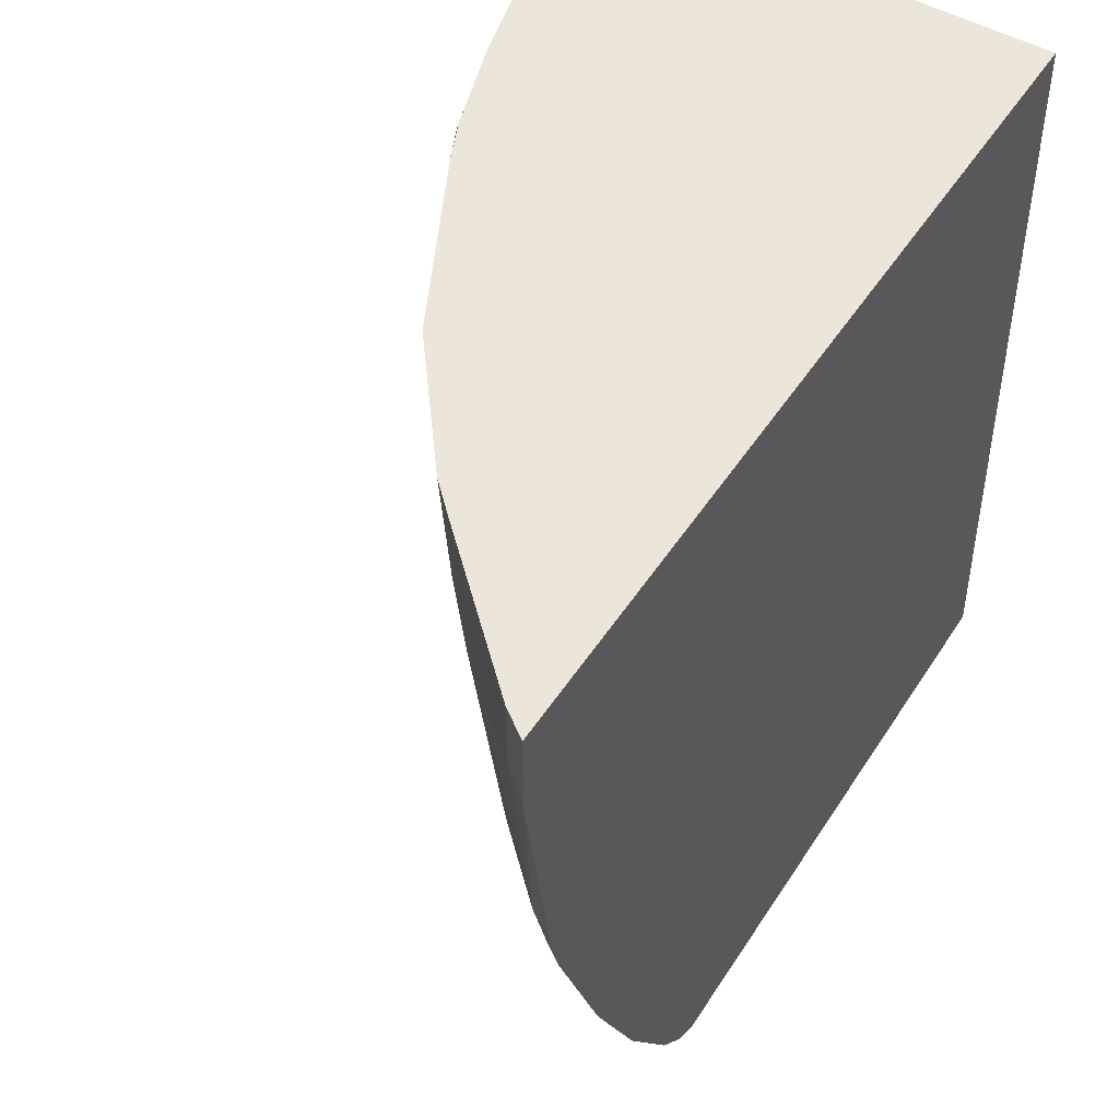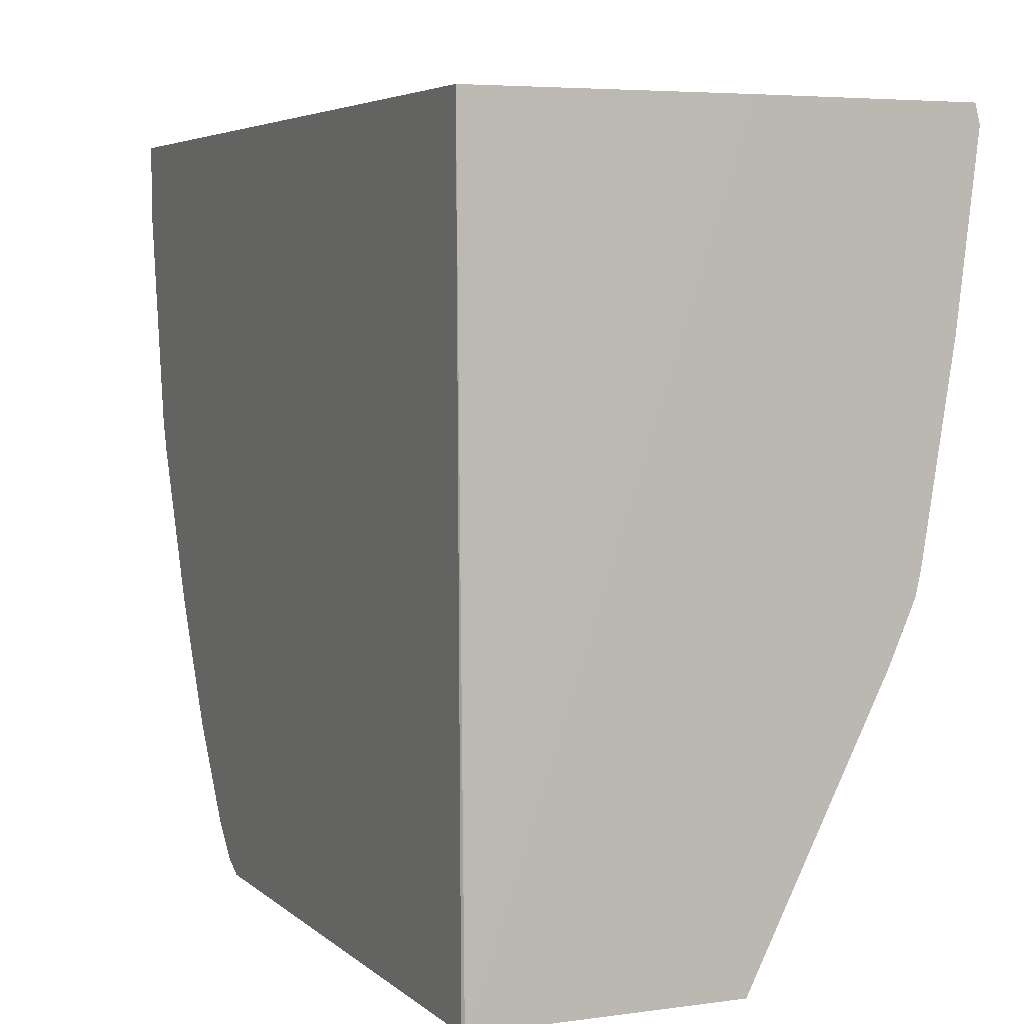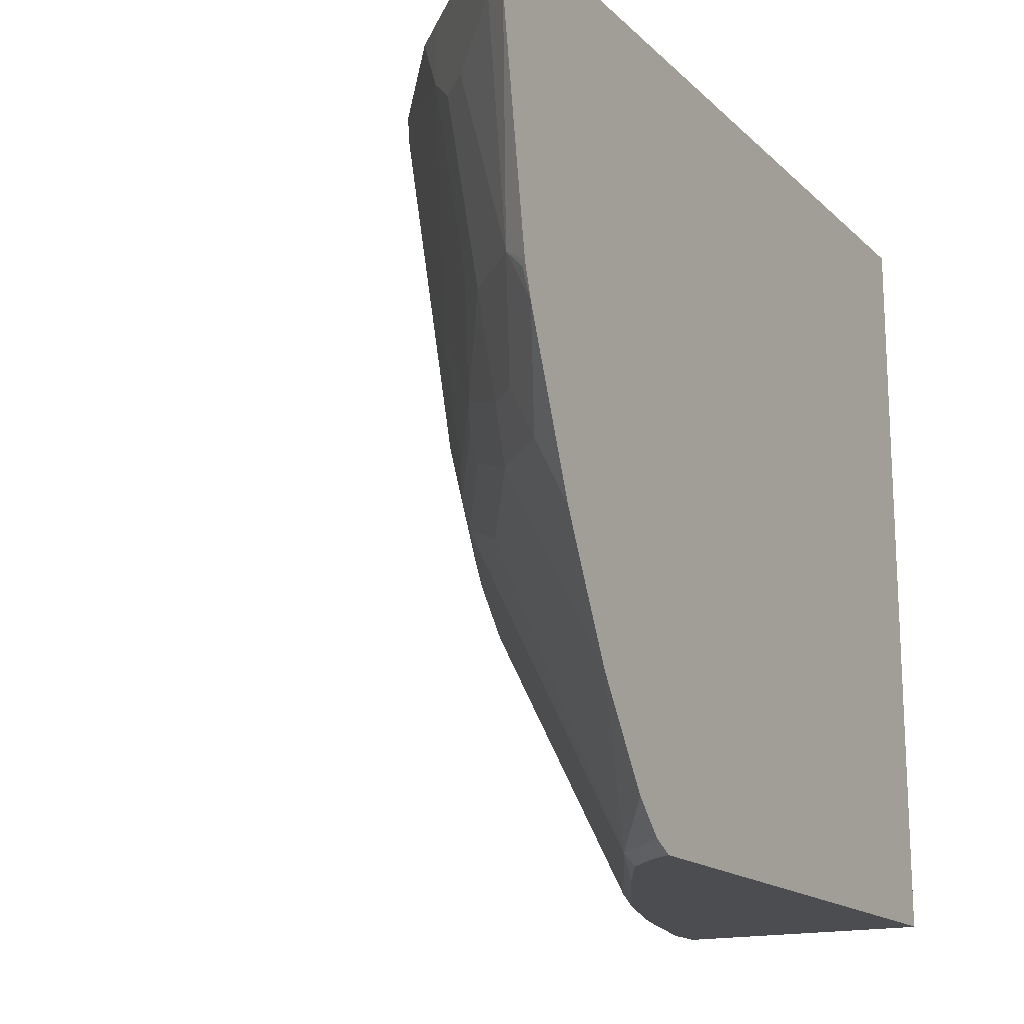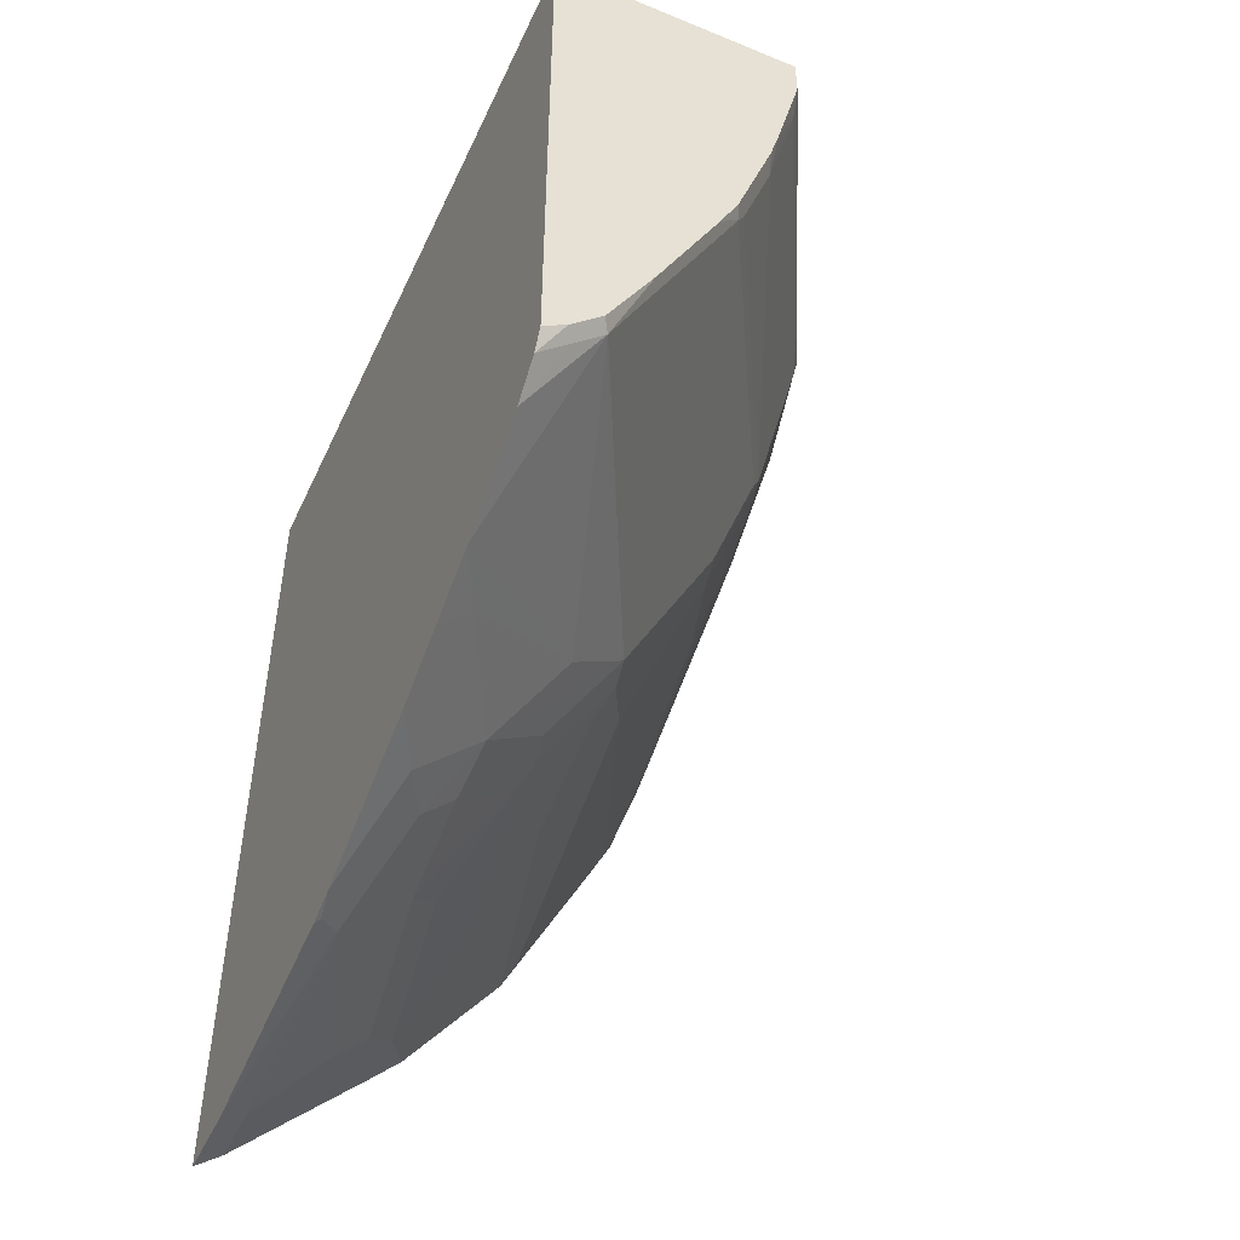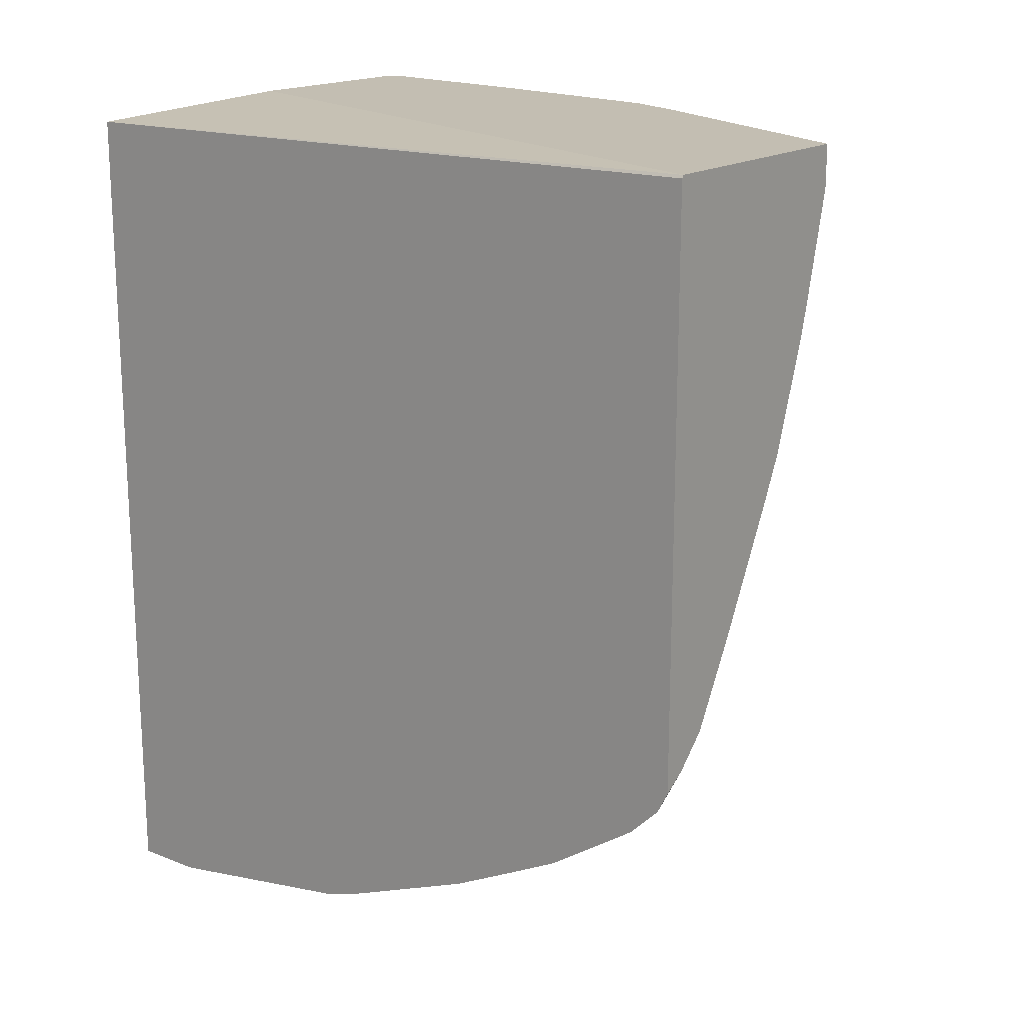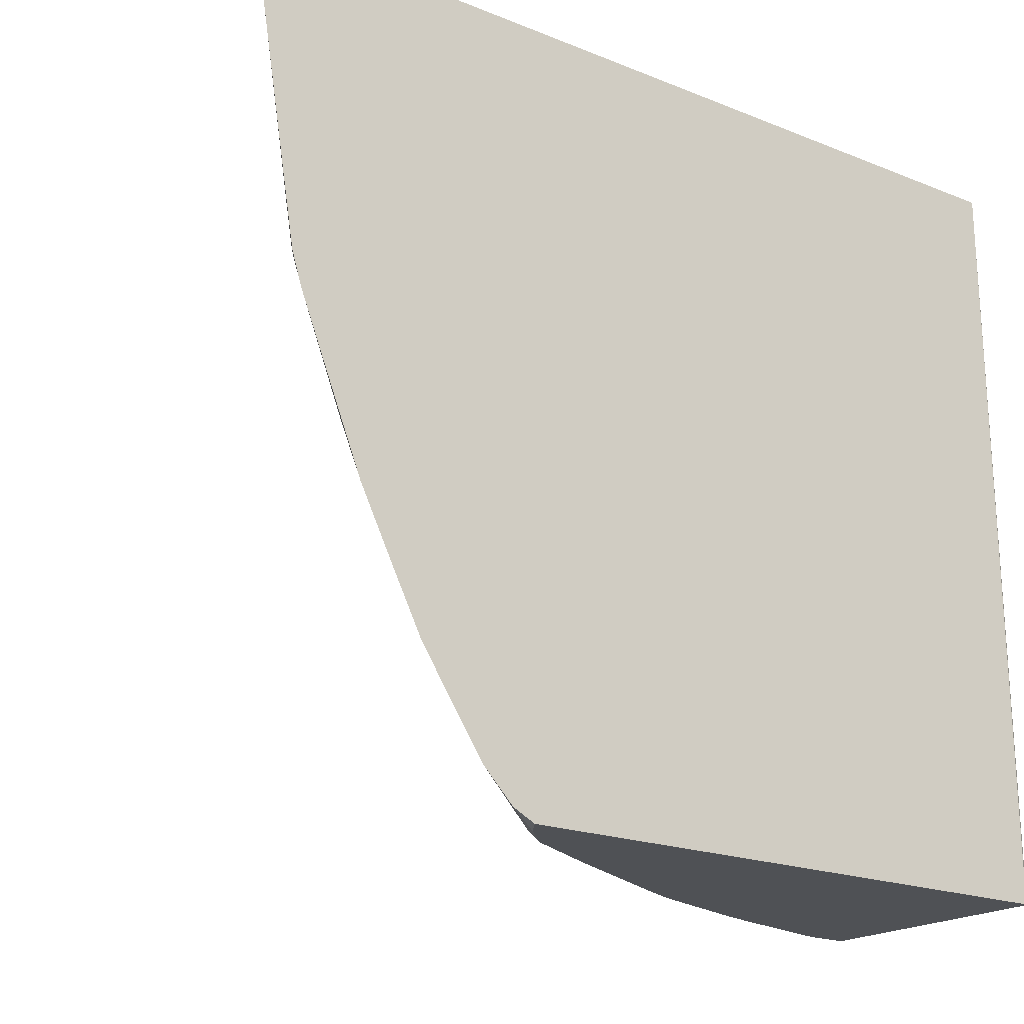
<metadata>
{"format":"obj","ext":"obj","renderer":"f3d","projection":"perspective","resolution":1024,"background":"white","views":[{"elev":47.9,"azim":31.0,"up":"+Z"},{"elev":4.9,"azim":156.3,"up":"+Z"},{"elev":-16.1,"azim":29.0,"up":"+Z"},{"elev":-49.0,"azim":155.6,"up":"+Y"},{"elev":17.5,"azim":127.7,"up":"+Y"},{"elev":-19.6,"azim":53.0,"up":"+Z"}]}
</metadata>
<code>
v -0.5888 -0.231 0.005045
v -0.6046 -0.2187 0.005045
v -0.5888 -0.231 -0.03912
v -0.5888 0.3087 0.005045
v -0.6046 -0.2187 -0.03218
v -0.6817 -0.1414 0.005045
v -0.5888 -0.2083 -0.1781
v -0.6046 -0.1994 -0.1673
v -0.5888 0.3135 -0.4553
v -0.5899 0.3153 -0.4553
v -0.7461 0.3153 0.005045
v -0.6432 -0.1801 -0.05147
v -0.6817 -0.1414 -0.03218
v -0.701 -0.1218 0.005045
v -0.5917 -0.2058 -0.1801
v -0.5888 -0.2023 -0.1977
v -0.6432 -0.1607 -0.1673
v -0.6239 -0.1607 -0.2251
v -0.6078 -0.164 -0.2556
v -0.5888 -0.05353 -0.4553
v -0.7467 0.3153 -0.4553
v -0.8783 0.3153 0.005045
v -0.6625 -0.1607 -0.05147
v -0.701 -0.1029 -0.09005
v -0.6625 -0.1414 -0.148
v -0.7017 -0.1208 0.005045
v -0.7596 -0.04364 0.005045
v -0.5888 -0.1637 -0.2941
v -0.6432 -0.1414 -0.2251
v -0.6817 -0.1029 -0.2058
v -0.6464 -0.1254 -0.2556
v -0.6271 -0.1447 -0.2556
v -0.6078 -0.1447 -0.2942
v -0.5888 -0.1444 -0.3327
v -0.5888 -0.06722 -0.4484
v -0.6033 -0.04375 -0.4553
v -0.7467 0.2894 -0.4553
v -0.821 0.3153 -0.3066
v -0.8812 0.3153 -0.006403
v -0.8682 0.2315 0.005045
v -0.7203 -0.06428 -0.148
v -0.7789 -0.005085 0.005045
v -0.7653 -0.03214 -0.006448
v -0.7268 -0.05145 -0.1608
v -0.6496 -0.1286 -0.238
v -0.6882 -0.09 -0.2187
v -0.685 -0.08679 -0.2363
v -0.7203 -0.04498 -0.2251
v -0.7268 -0.03214 -0.238
v -0.7236 -0.02893 -0.2556
v -0.685 -0.06749 -0.2749
v -0.6078 -0.1254 -0.3328
v -0.5888 -0.1249 -0.3713
v -0.5888 -0.08626 -0.4291
v -0.6078 -0.04819 -0.4486
v -0.6271 -0.02893 -0.4486
v -0.6226 -0.02444 -0.4553
v -0.7462 0.287 -0.4553
v -0.8168 0.2701 -0.3151
v -0.8232 0.2701 -0.3023
v -0.7911 0.2894 -0.3666
v -0.8297 0.3153 -0.2894
v -0.8297 0.2701 -0.2894
v -0.8682 0.3153 -0.1158
v -0.8682 0.3087 -0.1158
v -0.8682 0.2701 -0.09649
v -0.8682 0.2315 -0.01934
v -0.8489 0.1543 -3.02e-06
v -0.8479 0.1553 0.005045
v -0.8175 0.07208 0.005045
v -0.8104 0.05785 -3.02e-06
v -0.8039 0.04497 -0.006448
v -0.746 -0.01284 -0.1994
v -0.7653 0.04497 -0.238
v -0.7814 0.08678 -0.2556
v -0.7236 0.06748 -0.3521
v -0.6657 -0.02893 -0.3714
v -0.6464 -0.02893 -0.41
v -0.6464 0.009674 -0.4486
v -0.6512 0.02844 -0.4553
v -0.744 0.2774 -0.4553
v -0.7476 0.2701 -0.4462
v -0.8248 0.2508 -0.2918
v -0.8458 0.3153 -0.2524
v -0.8489 0.2701 -0.2123
v -0.8489 0.3153 -0.2381
v -0.8489 0.2315 -0.1544
v -0.8297 0.1157 -0.05792
v -0.8297 0.09646 -3.02e-06
v -0.8286 0.09748 0.005045
v -0.8232 0.08358 -0.006448
v -0.8232 0.1029 -0.06431
v -0.8039 0.1029 -0.1801
v -0.7846 0.08358 -0.238
v -0.7862 0.09646 -0.2532
v -0.8055 0.1543 -0.2725
v -0.8007 0.1447 -0.2749
v -0.685 0.06748 -0.4293
v -0.7236 0.1254 -0.41
v -0.685 0.08678 -0.4486
v -0.6705 0.067 -0.4553
v -0.7306 0.2225 -0.4553
v -0.7284 0.1929 -0.4462
v -0.8248 0.2315 -0.2725
v -0.8248 0.2122 -0.2532
v -0.8104 0.1543 -0.2508
v -0.8297 0.1736 -0.1737
v -0.8104 0.1157 -0.1737
v -0.8104 0.135 -0.2123
v -0.8039 0.1415 -0.2573
v -0.7091 0.135 -0.4462
v -0.7043 0.1254 -0.4486
v -0.6898 0.1056 -0.4553
v -0.7247 0.2002 -0.4553
v -0.7209 0.1887 -0.4553
v -0.7236 0.1833 -0.4486
v -0.7016 0.1308 -0.4553
f 58 81 82
f 66 85 87
f 58 82 59
f 59 82 83
f 60 83 63
f 62 63 84
f 56 80 57
f 63 83 85
f 63 85 84
f 64 86 65
f 65 86 66
f 59 83 60
f 68 89 90
f 66 86 85
f 67 87 88
f 67 88 68
f 68 88 89
f 68 90 69
f 70 90 89
f 70 89 71
f 71 89 91
f 71 91 72
f 56 79 80
f 72 91 73
f 73 91 92
f 66 87 67
f 56 78 79
f 43 72 73
f 53 56 54
f 39 64 65
f 73 92 93
f 39 65 66
f 39 66 67
f 39 67 40
f 40 67 68
f 40 68 69
f 41 44 49
f 41 49 48
f 42 70 71
f 42 71 72
f 43 73 49
f 43 49 44
f 46 49 50
f 46 50 47
f 49 73 74
f 49 74 50
f 50 74 75
f 50 75 76
f 50 76 77
f 50 77 51
f 51 53 52
f 51 77 78
f 51 78 56
f 51 56 53
f 54 56 55
f 73 93 94
f 88 92 91
f 74 94 75
f 88 93 92
f 88 91 89
f 93 108 94
f 94 108 109
f 94 109 106
f 94 106 110
f 94 110 96
f 94 96 95
f 96 111 112
f 96 112 97
f 96 110 106
f 96 105 104
f 96 103 111
f 97 112 99
f 100 112 113
f 100 113 101
f 102 114 103
f 103 114 115
f 111 116 115
f 103 115 116
f 103 116 111
f 106 109 107
f 107 109 108
f 111 117 112
f 38 63 62
f 88 108 93
f 73 94 74
f 88 107 108
f 85 107 87
f 75 94 95
f 75 95 96
f 75 96 97
f 75 97 76
f 76 98 78
f 76 78 77
f 76 97 99
f 76 99 112
f 76 112 100
f 76 100 98
f 78 98 100
f 78 100 79
f 79 100 101
f 79 101 80
f 81 102 82
f 82 102 103
f 82 103 83
f 83 104 85
f 83 103 96
f 83 96 104
f 84 85 86
f 85 104 105
f 85 105 96
f 85 96 106
f 85 106 107
f 87 107 88
f 38 60 63
f 1 28 34
f 37 61 38
f 3 8 7
f 4 9 10
f 4 10 11
f 5 12 8
f 6 14 13
f 7 8 15
f 7 15 16
f 8 16 15
f 8 12 23
f 8 23 17
f 8 17 29
f 8 29 18
f 8 18 19
f 8 19 16
f 9 20 36
f 9 36 57
f 9 57 80
f 9 80 101
f 9 101 113
f 9 113 117
f 9 117 115
f 9 115 114
f 9 114 102
f 9 102 81
f 9 81 58
f 3 5 8
f 9 58 37
f 2 12 5
f 2 13 23
f 111 115 117
f 1 2 5
f 1 5 3
f 1 3 7
f 1 7 16
f 1 16 28
f 1 34 53
f 1 53 54
f 1 54 35
f 1 35 20
f 1 20 9
f 1 9 4
f 1 4 11
f 1 11 22
f 1 22 40
f 1 40 69
f 1 69 90
f 1 90 70
f 1 70 42
f 1 42 27
f 1 27 26
f 1 26 14
f 1 14 6
f 1 6 2
f 2 6 13
f 2 23 12
f 38 61 60
f 9 37 21
f 10 21 38
f 27 72 43
f 27 43 44
f 27 44 41
f 29 30 45
f 29 45 31
f 30 46 47
f 30 47 31
f 30 31 45
f 30 41 48
f 30 48 49
f 30 49 46
f 31 47 50
f 31 50 51
f 31 51 52
f 31 52 33
f 31 33 32
f 33 52 34
f 34 52 53
f 35 54 55
f 35 55 36
f 36 55 56
f 36 56 57
f 37 58 59
f 37 59 60
f 37 60 61
f 27 42 72
f 9 21 10
f 24 27 41
f 22 39 40
f 10 38 62
f 10 62 84
f 10 84 86
f 10 86 64
f 10 64 39
f 10 39 22
f 10 22 11
f 13 24 30
f 13 30 25
f 13 25 17
f 13 17 23
f 13 14 26
f 13 26 27
f 13 27 24
f 16 19 28
f 17 25 30
f 17 30 29
f 18 29 31
f 18 31 32
f 18 32 19
f 19 32 33
f 19 33 34
f 19 34 28
f 20 35 36
f 21 37 38
f 24 41 30
f 112 117 113

</code>
